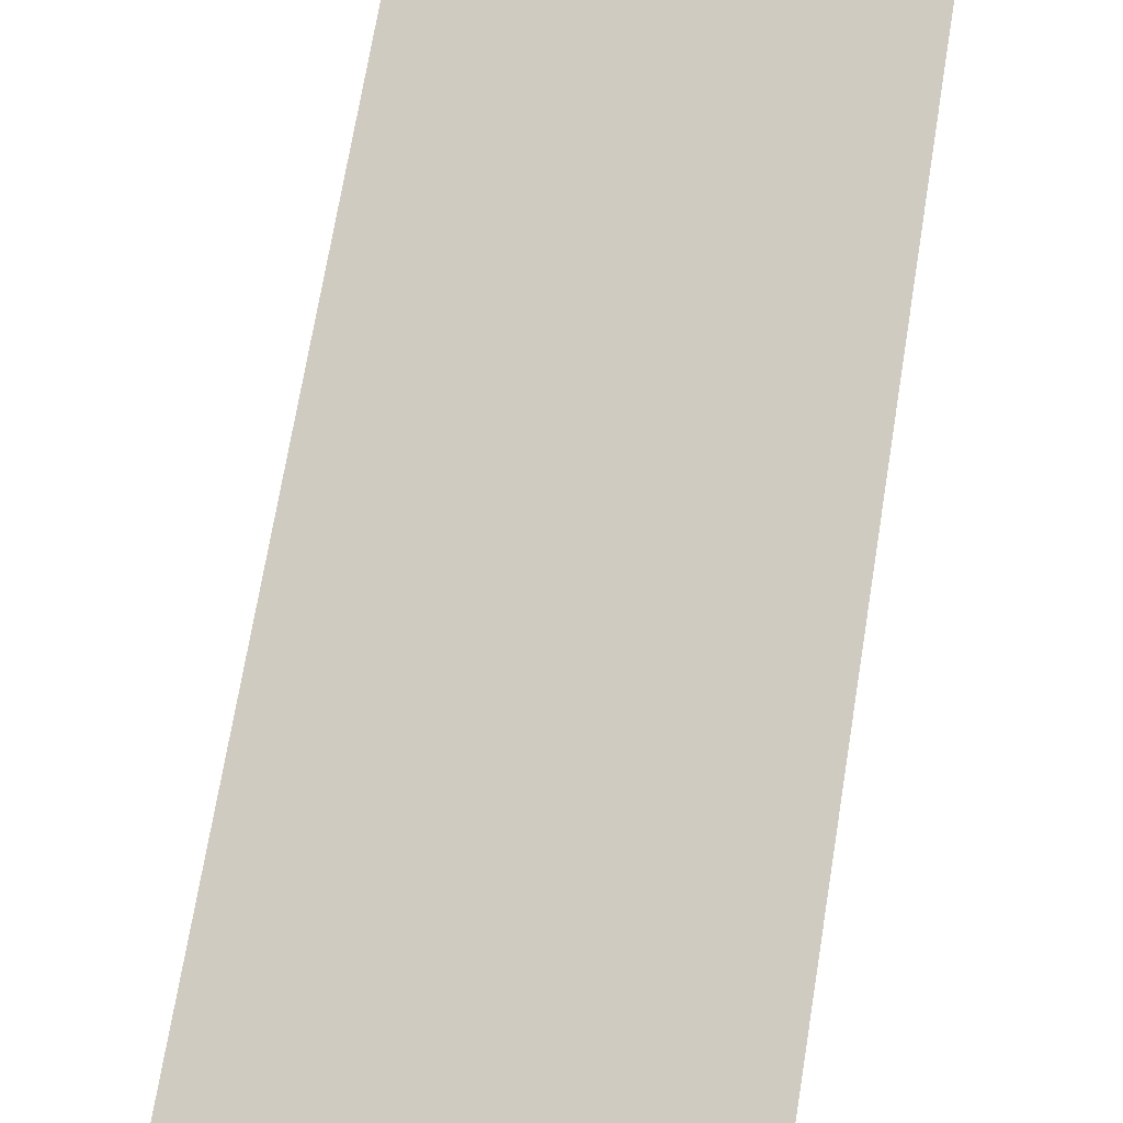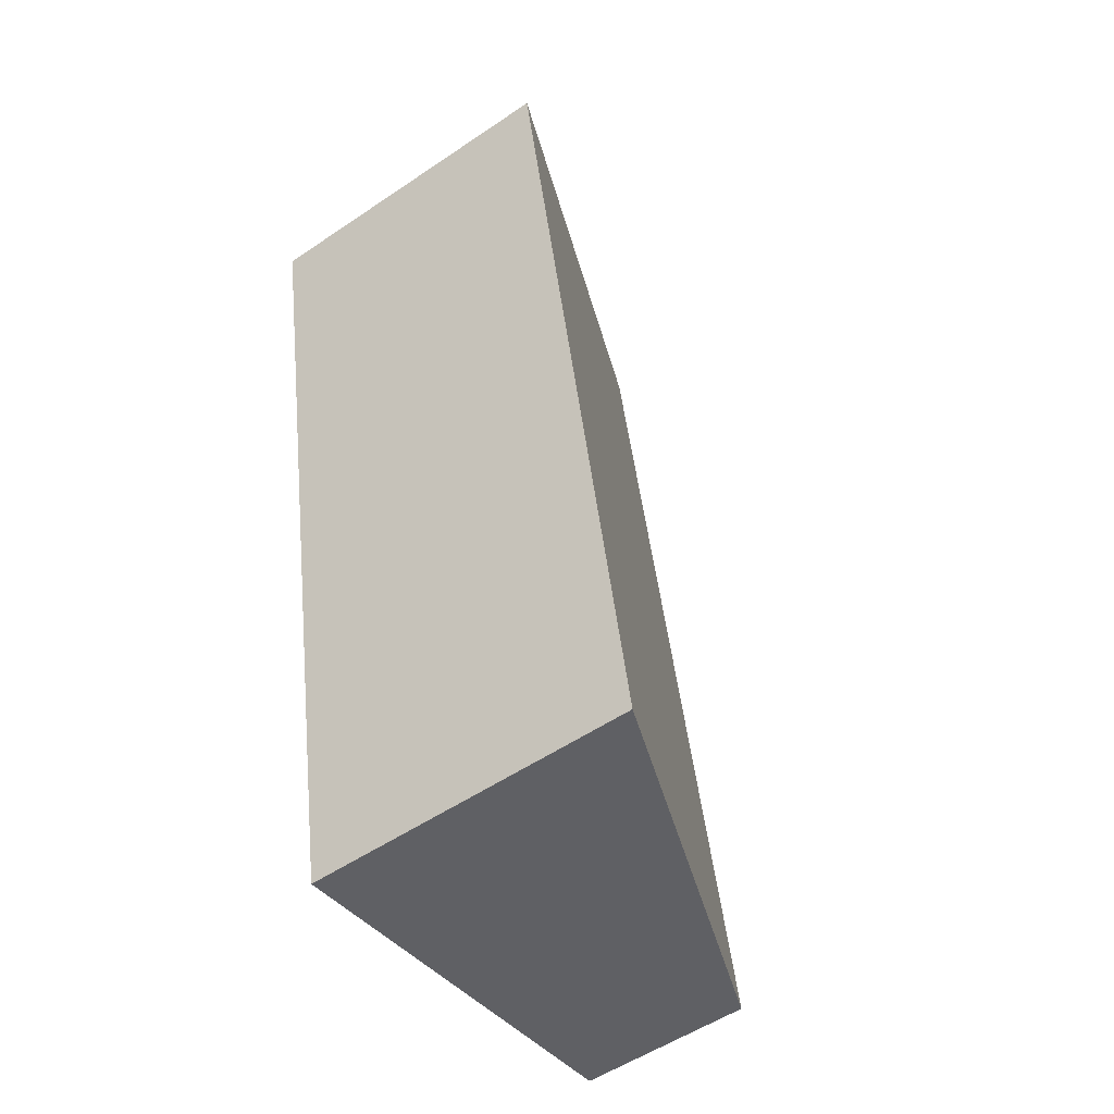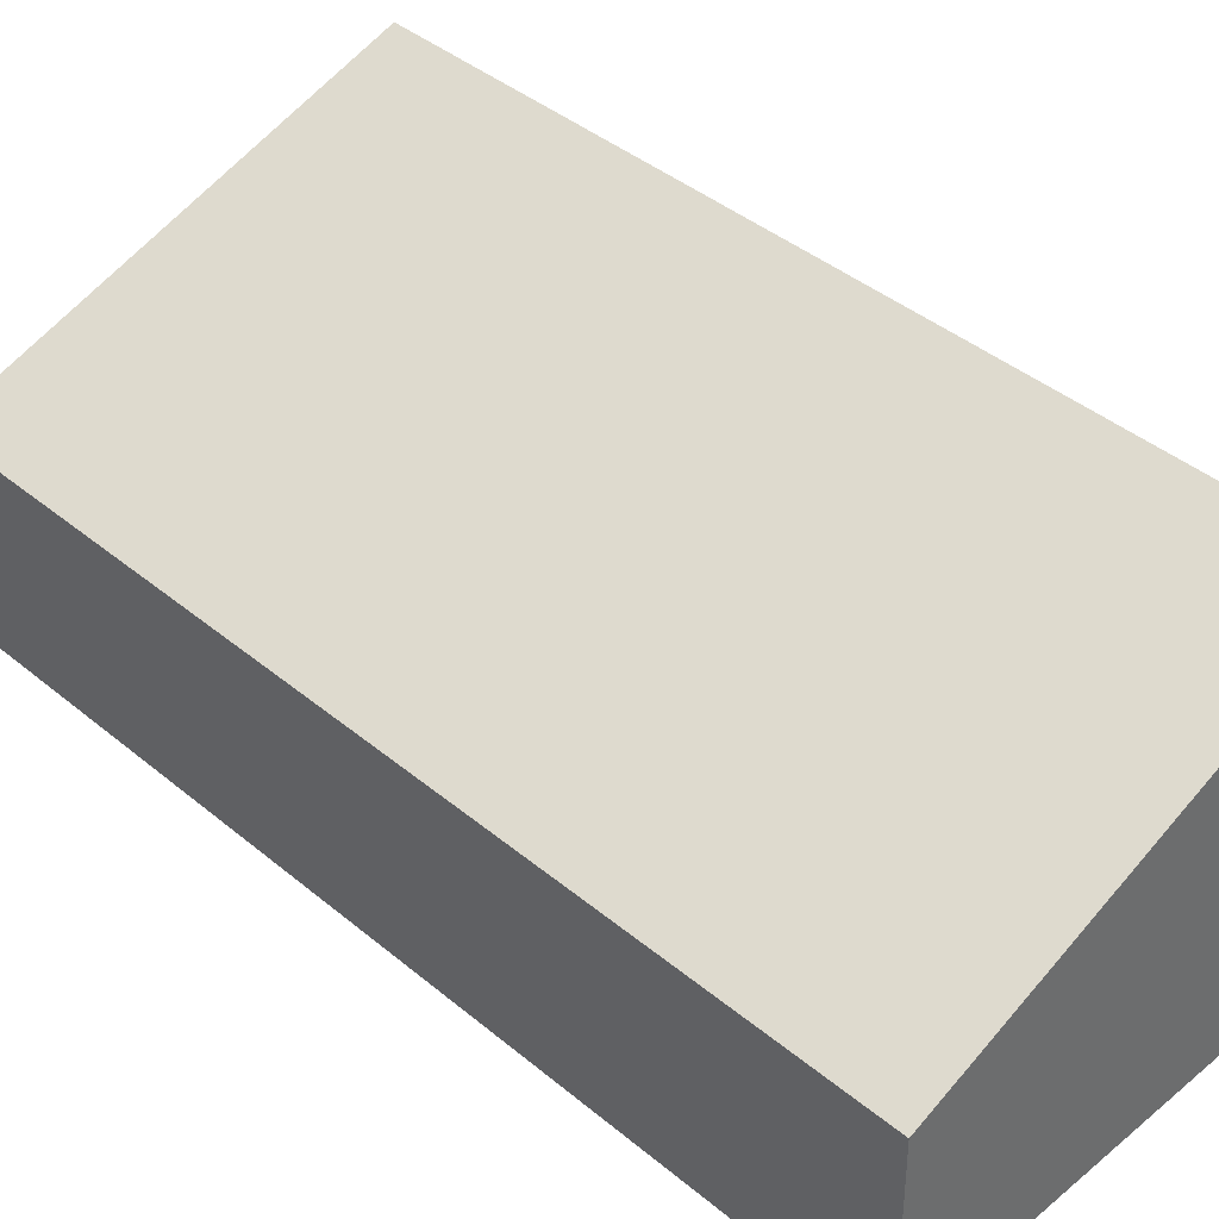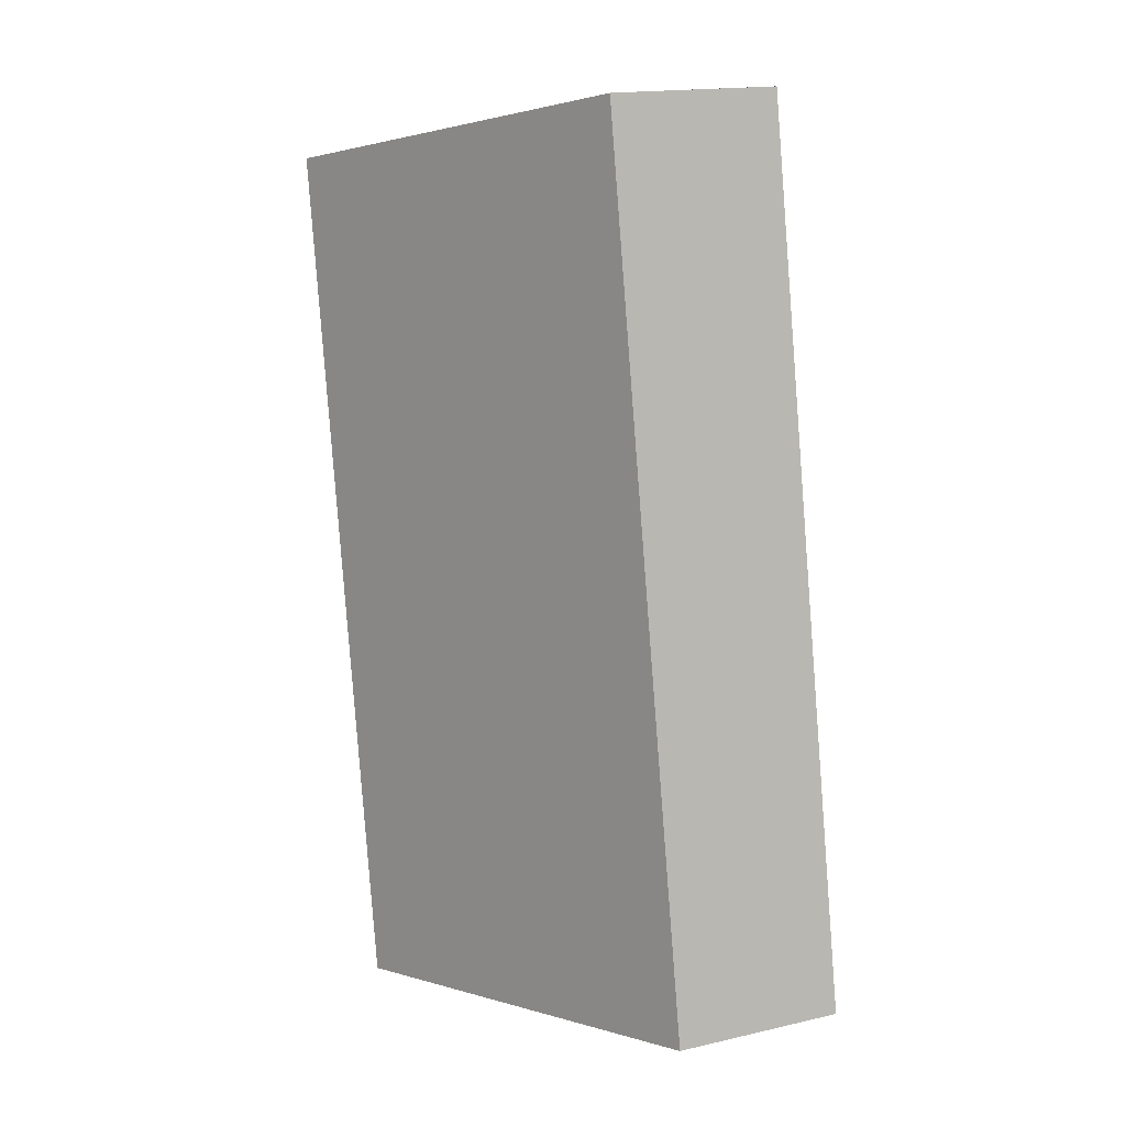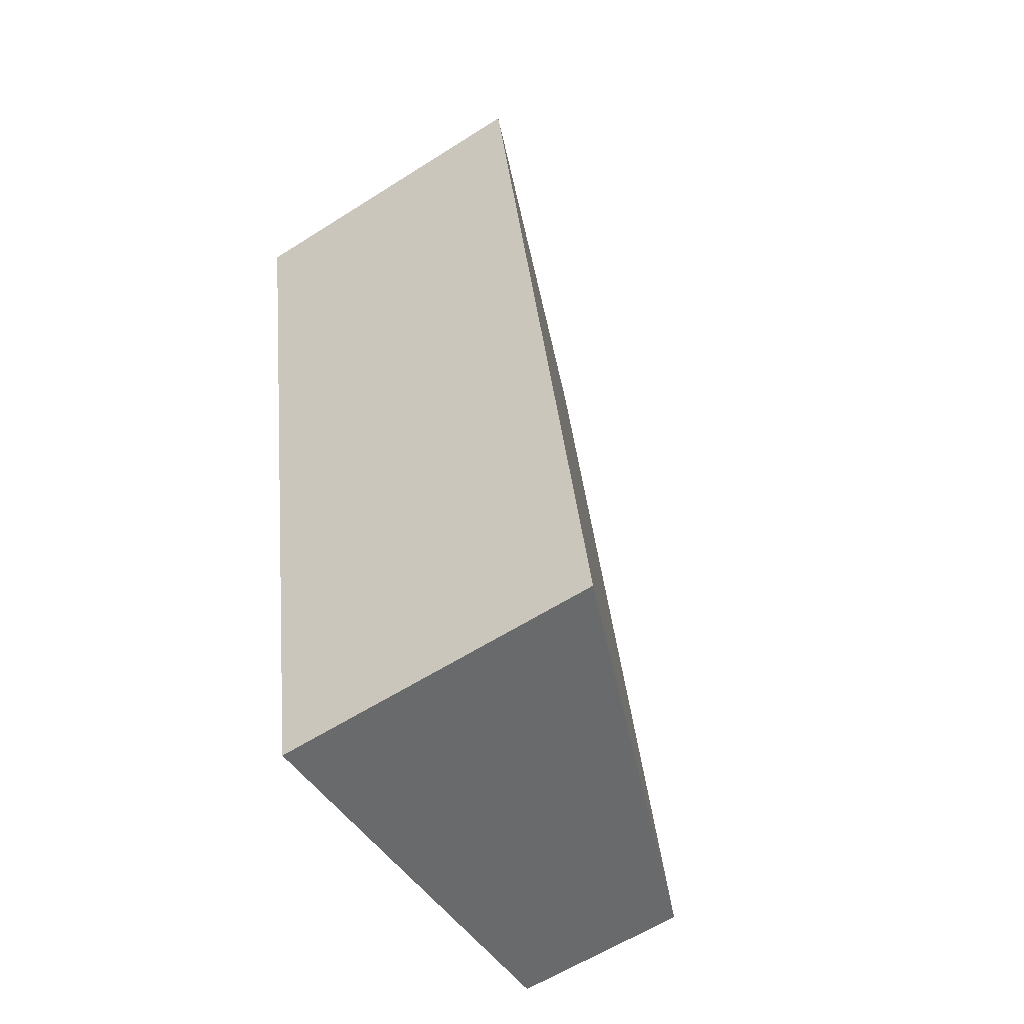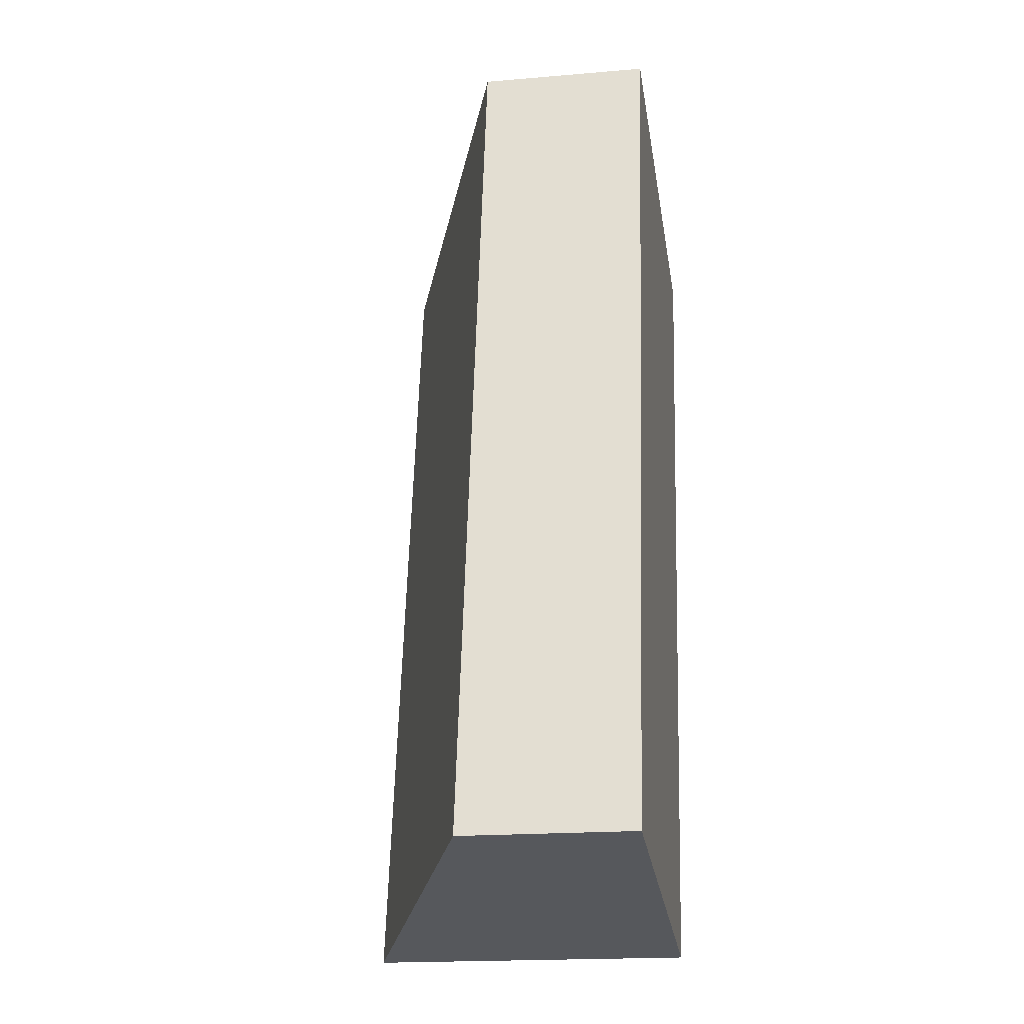
<metadata>
{"format":"obj","ext":"obj","renderer":"f3d","projection":"perspective","resolution":1024,"background":"white","views":[{"elev":70.4,"azim":19.7,"up":"+Y"},{"elev":-53.8,"azim":125.8,"up":"+Z"},{"elev":39.1,"azim":-33.2,"up":"+Y"},{"elev":16.8,"azim":-115.0,"up":"+Z"},{"elev":-60.6,"azim":123.0,"up":"+Z"},{"elev":-18.7,"azim":-80.7,"up":"+Z"}]}
</metadata>
<code>
v  3.571 2.884 -0.6
v  1.432 1.517 7.724
v  4.934 2.872 6.921
v  0 1.517 9.289e-17
v  3.571 3.674e-17 -0.6
v  4.934 -4.238e-16 6.921
v  0 0 0
v  1.432 -4.73e-16 7.724
g defaultobject
f 1 2 3
f 2 1 4
f 3 5 1
f 5 3 6
f 5 4 1
f 4 5 7
f 7 2 4
f 2 7 8
f 2 6 3
f 6 2 8
f 6 7 5
f 7 6 8

</code>
